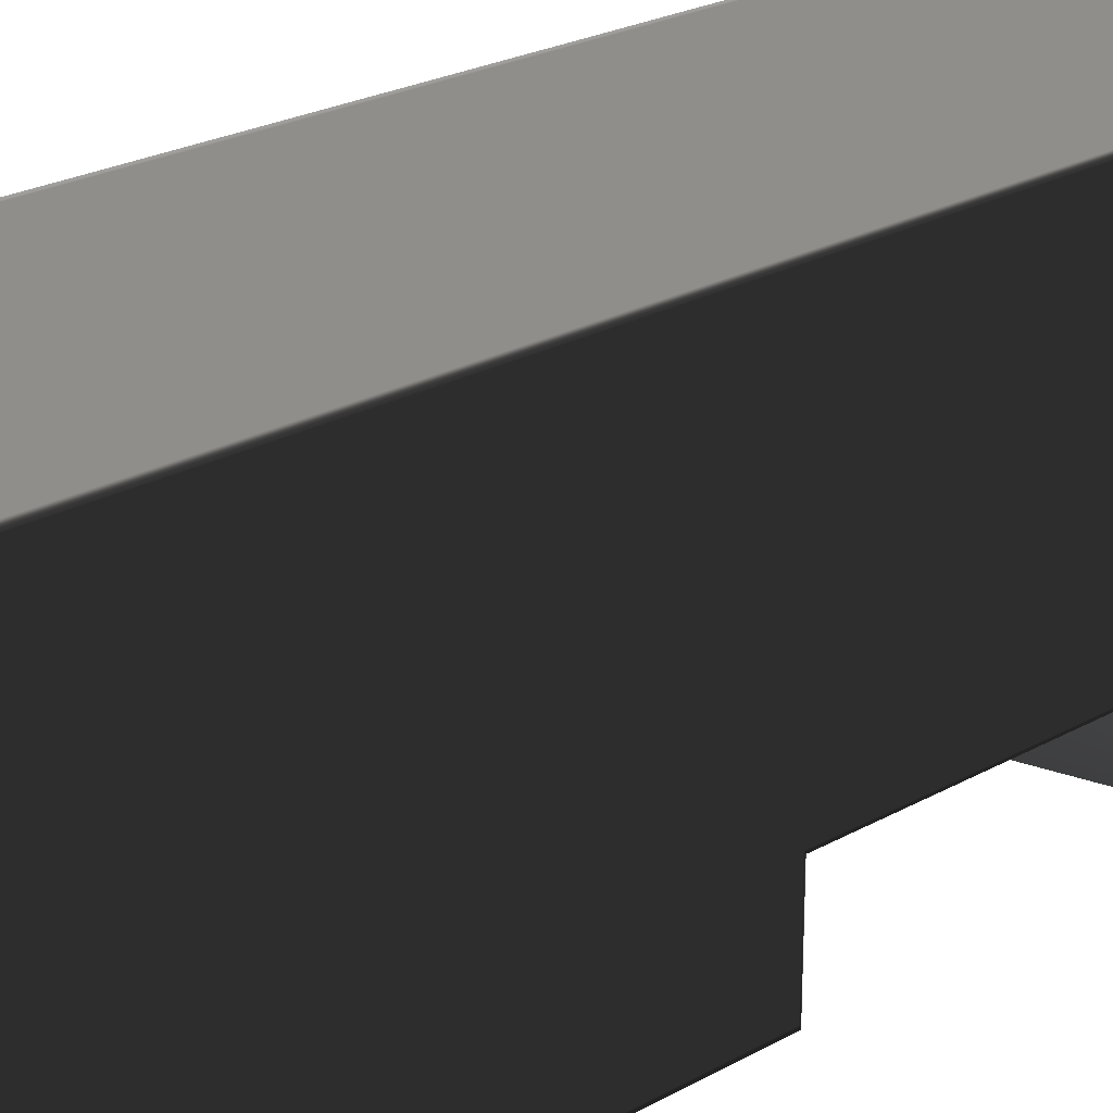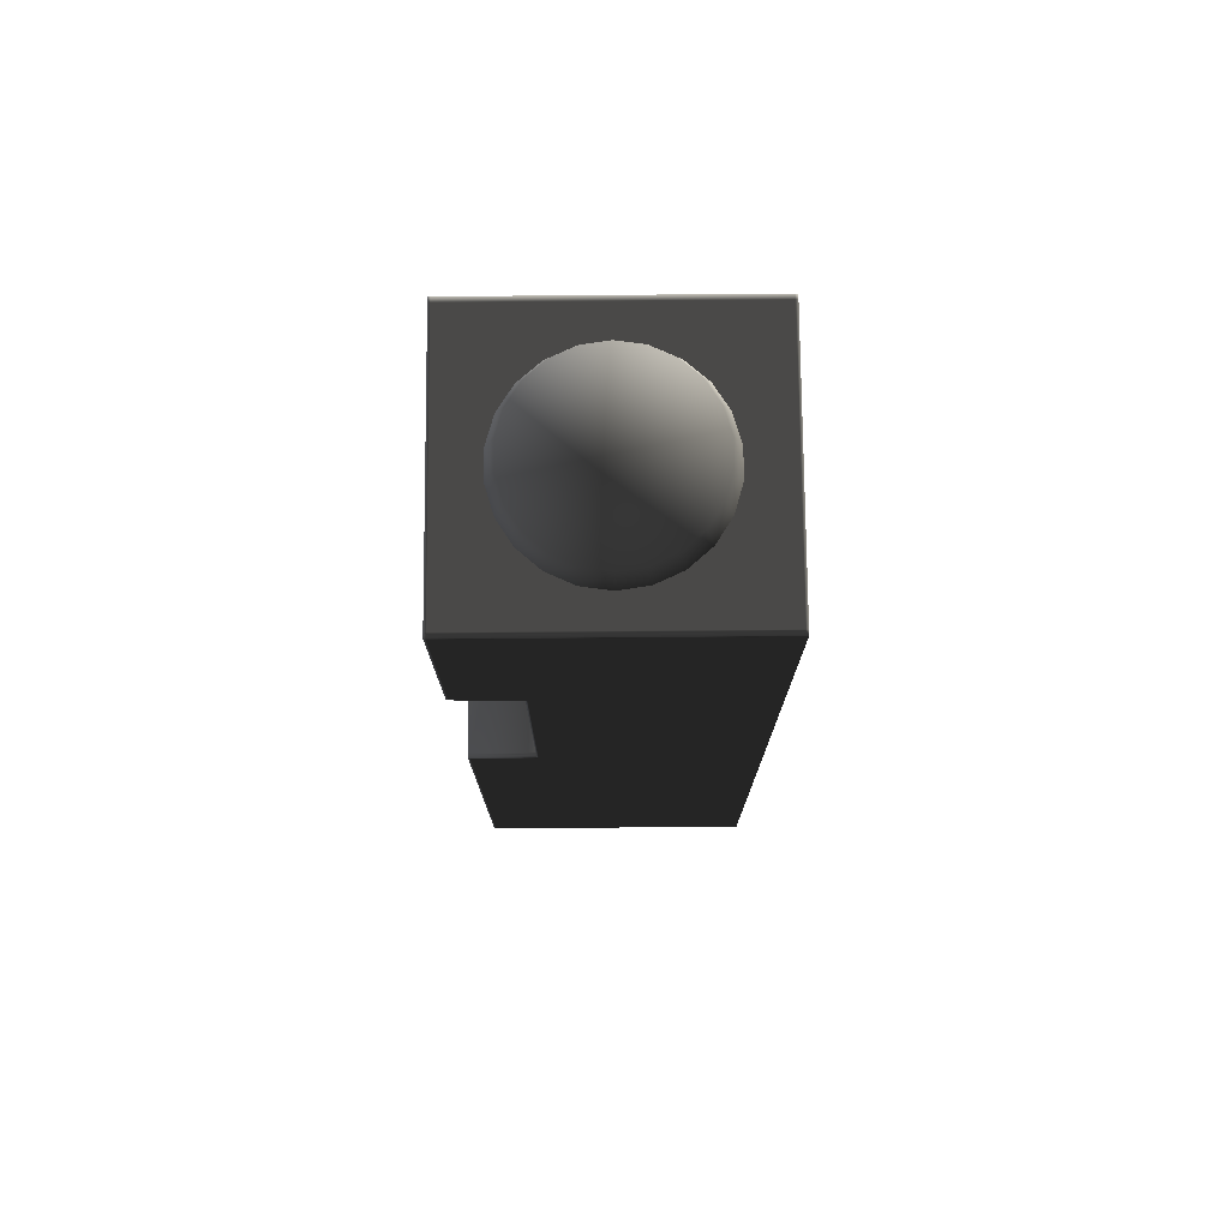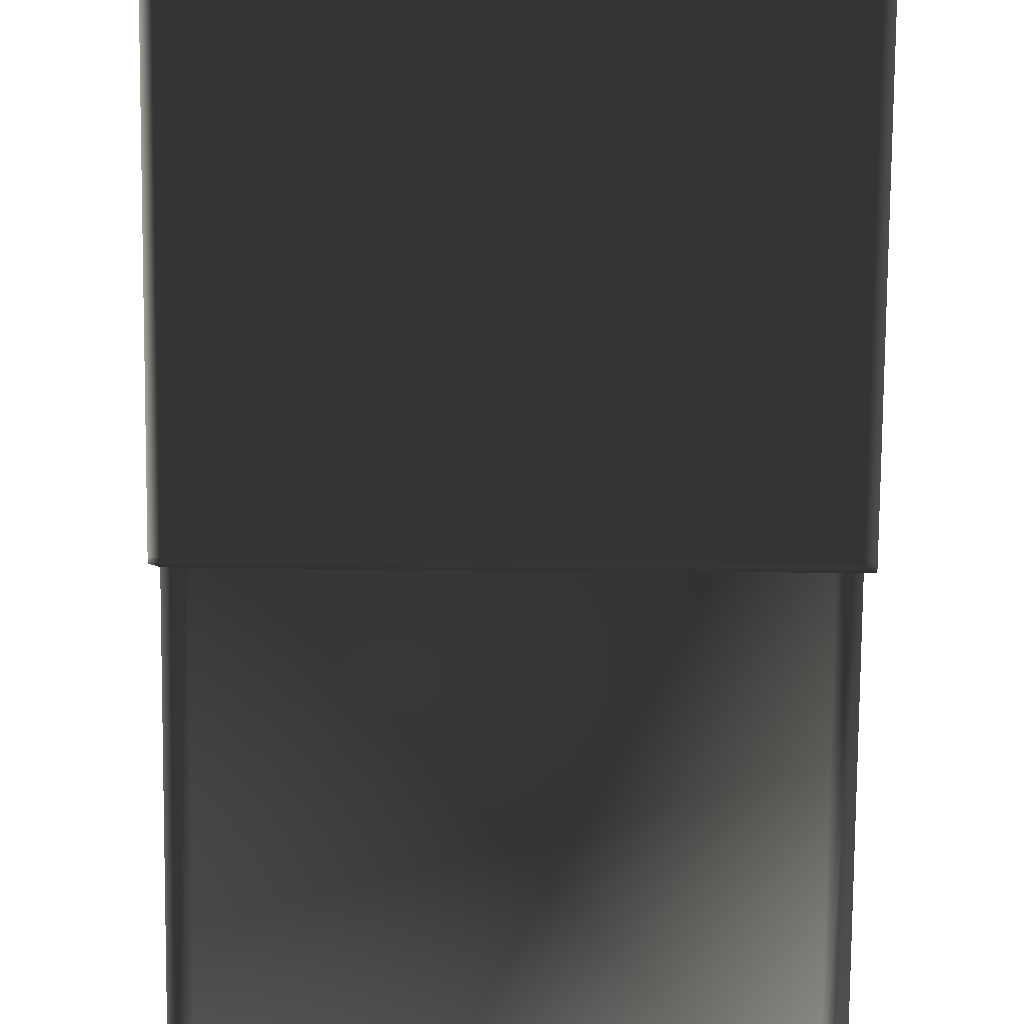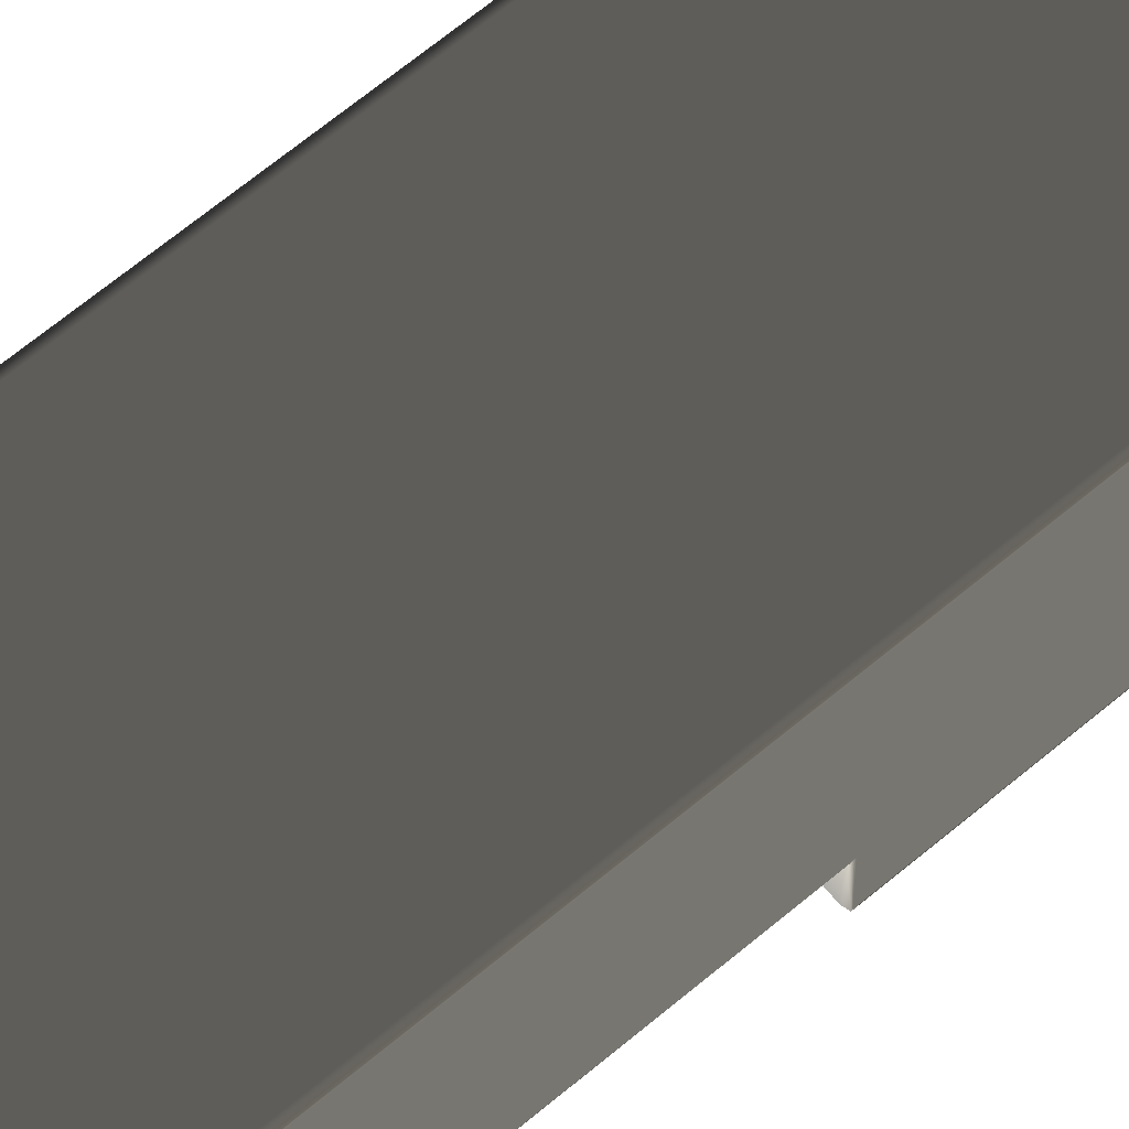
<metadata>
{"format":"obj","ext":"obj","renderer":"f3d","projection":"perspective","resolution":1024,"background":"white","views":[{"elev":18.0,"azim":-140.7,"up":"+Y"},{"elev":76.0,"azim":89.5,"up":"+Z"},{"elev":-70.5,"azim":179.5,"up":"+Y"},{"elev":68.7,"azim":50.4,"up":"+Y"}]}
</metadata>
<code>
v -0.1628 -0.08583 0.9235
v -0.1689 -0.08581 0.9207
v -0.1689 -0.08581 0.9235
v 0.1628 -0.08583 0.5874
v 0.169 -0.08577 0.5901
v 0.169 -0.08577 0.5874
v -0.1628 -0.1662 4.401e-07
v -0.169 0.1845 4.401e-07
v -0.1689 -0.1661 4.401e-07
v -0.1628 0.1845 4.401e-07
v -0.169 0.1872 4.401e-07
v 0.1628 -0.1662 4.401e-07
v -0.1628 0.1873 4.401e-07
v 0.1628 0.1845 4.401e-07
v 0.169 -0.1661 4.401e-07
v 0.1628 0.1873 4.401e-07
v 0.169 0.1845 4.401e-07
v 0.1689 0.1873 4.401e-07
v -0.1567 -0.06988 0.9147
v -0.1689 -0.08581 0.5901
v -0.1689 -0.08581 0.9207
v -0.1567 -0.06988 0.5918
v -0.1689 -0.08581 0.5874
v 0.1567 -0.06993 0.9147
v 0.1567 -0.06993 0.5908
v 0.169 -0.08577 0.9207
v 0.169 -0.08577 0.5901
v 0.169 -0.08577 0.9235
v 0.1628 -0.169 4.401e-07
v 0.169 -0.1689 0.5807
v 0.169 -0.1689 4.401e-07
v 0.1628 -0.169 0.5807
v 0.169 -0.1689 0.5838
v -0.1628 -0.169 4.401e-07
v 0.1628 -0.169 0.5856
v -0.1628 -0.169 0.5807
v -0.1689 -0.169 4.401e-07
v -0.1628 -0.169 0.5856
v -0.1689 -0.169 0.5807
v -0.1689 -0.169 0.5856
v 0.1628 0.1873 1.208
v 0.1689 0.1873 0.928
v 0.1689 0.1873 1.208
v 0.1628 0.1873 0.928
v -0.1628 0.1873 1.208
v 0.1689 0.1873 0.5707
v -0.1628 0.1873 0.928
v -0.169 0.1872 1.208
v -0.169 0.1872 0.928
v 0.1628 0.1873 0.5707
v -0.1628 0.1873 0.5707
v -0.169 0.1872 0.5707
v 0.1628 0.1873 4.401e-07
v 0.1689 0.1873 4.401e-07
v -0.1628 0.1873 4.401e-07
v -0.169 0.1872 4.401e-07
v 0.169 -0.08577 0.9235
v 0.1628 -0.169 0.9324
v 0.169 -0.1689 0.9324
v 0.1628 -0.08583 0.9235
v 0.1567 -0.06993 0.9147
v -0.1628 -0.169 0.9324
v -0.1567 -0.06988 0.9147
v -0.1628 -0.08583 0.9235
v -0.1689 -0.08581 0.9207
v -0.1689 -0.169 0.9324
v -0.1689 -0.08581 0.9235
v -0.1689 -0.08581 0.5874
v -0.1628 -0.169 0.5856
v -0.1689 -0.169 0.5856
v -0.1628 -0.08583 0.5874
v -0.1567 -0.06988 0.5918
v 0.1628 -0.169 0.5856
v 0.1567 -0.06993 0.5908
v 0.1628 -0.08583 0.5874
v 0.169 -0.08577 0.5901
v 0.169 -0.1689 0.5838
v 0.169 -0.08577 0.5874
v -0.1628 -0.169 1.211
v -0.1689 -0.169 1.208
v -0.1689 -0.169 1.211
v -0.1628 -0.169 1.208
v -0.1689 -0.169 0.9355
v 0.1628 -0.169 1.211
v -0.1628 -0.169 0.9355
v -0.1689 -0.169 0.9324
v -0.1628 -0.169 0.9324
v 0.1628 -0.169 1.208
v 0.169 -0.1689 1.211
v 0.169 -0.1689 1.208
v 0.1628 -0.169 0.9355
v 0.1628 -0.169 0.9324
v 0.169 -0.1689 0.9355
v 0.169 -0.1689 0.9324
v 0.1628 0.1873 1.211
v 0.1689 0.1873 1.208
v 0.1689 0.1873 1.211
v 0.1628 0.1873 1.208
v -0.1628 0.1873 1.211
v -0.1628 0.1873 1.208
v -0.169 0.1872 1.211
v -0.169 0.1872 1.208
v 0.169 -0.1689 0.5807
v 0.169 -0.1661 4.401e-07
v 0.169 -0.1689 4.401e-07
v 0.169 -0.1661 0.5779
v 0.169 0.1845 4.401e-07
v 0.1689 0.1847 0.5707
v 0.1689 0.1873 4.401e-07
v 0.1689 0.1873 0.5707
v 0.169 -0.1689 0.5838
v 0.1689 0.1873 0.928
v 0.1689 0.1848 0.928
v 0.169 0.1845 1.208
v 0.1689 0.1873 1.208
v 0.169 -0.1661 0.5828
v 0.169 -0.08577 0.5874
v 0.169 0.1845 1.211
v 0.1689 0.1873 1.211
v 0.169 -0.1661 1.211
v 0.169 -0.1661 1.208
v 0.169 -0.1689 1.211
v 0.169 -0.1689 1.208
v 0.169 -0.1661 0.9355
v 0.169 -0.1689 0.9355
v 0.169 -0.1661 0.9324
v 0.169 -0.1689 0.9324
v 0.169 -0.08577 0.9235
v 0.1689 -0.0837 0.9235
v 0.169 -0.08577 0.9207
v 0.1689 -0.0837 0.9207
v 0.169 -0.08577 0.5901
v 0.1689 -0.0837 0.5901
v 0.1689 -0.0837 0.5855
v -0.169 0.1872 0.5707
v -0.169 0.1845 4.401e-07
v -0.169 0.1872 4.401e-07
v -0.169 0.1847 0.5707
v -0.169 0.1848 0.928
v -0.169 0.1872 0.928
v -0.1689 -0.1661 4.401e-07
v -0.169 0.1872 1.208
v -0.1689 -0.1661 0.5807
v -0.1689 -0.169 4.401e-07
v -0.1689 -0.169 0.5807
v -0.1689 -0.1661 0.584
v -0.1689 -0.169 0.5856
v -0.1689 -0.08581 0.5874
v -0.1689 -0.08364 0.5857
v -0.1689 -0.08581 0.5901
v -0.1689 -0.08364 0.5901
v -0.1689 -0.08581 0.9207
v -0.1689 -0.08364 0.9207
v -0.1689 -0.08581 0.9235
v -0.1689 -0.08364 0.9235
v -0.1689 -0.1661 0.9324
v -0.1689 -0.169 0.9324
v -0.1689 -0.1661 0.9355
v -0.1689 -0.169 0.9355
v -0.169 0.1845 1.208
v -0.169 0.1872 1.211
v -0.169 0.1845 1.211
v -0.1689 -0.1661 1.208
v -0.1689 -0.169 1.208
v -0.1689 -0.1661 1.211
v -0.1689 -0.169 1.211
v 0.1628 -0.1662 4.401e-07
v 0.169 -0.1689 4.401e-07
v 0.169 -0.1661 4.401e-07
v 0.1628 -0.169 4.401e-07
v -0.1628 -0.1662 4.401e-07
v -0.1628 -0.169 4.401e-07
v -0.1689 -0.1661 4.401e-07
v -0.1689 -0.169 4.401e-07
v 0.1628 -0.169 1.211
v 0.169 -0.1661 1.211
v 0.169 -0.1689 1.211
v 0.1628 -0.1662 1.211
v 0.169 0.1845 1.211
v -0.1628 -0.169 1.211
v 0.1628 0.1845 1.211
v 0.1689 0.1873 1.211
v 0.1628 0.1873 1.211
v -0.1628 -0.1662 1.211
v -0.1689 -0.169 1.211
v -0.1689 -0.1661 1.211
v -0.1628 0.1845 1.211
v -0.1628 0.1873 1.211
v -0.169 0.1845 1.211
v -0.169 0.1872 1.211
v 0.000965 -0.1017 0.9299
v 0.01495 -0.1074 0.9149
v 0.01495 -0.1074 0.9299
v 0.000965 -0.1017 0.9149
v 0.008914 -0.1135 0.9042
v 0.0009483 -0.1102 0.9042
v 0.008914 -0.1135 0.8921
v 0.0009483 -0.1102 0.8921
v -0.01305 -0.1075 0.9299
v 0.000965 -0.1017 0.9149
v 0.000965 -0.1017 0.9299
v -0.01305 -0.1075 0.9149
v 0.0009483 -0.1102 0.9042
v -0.006965 -0.1135 0.9042
v 0.0009483 -0.1102 0.8921
v -0.006965 -0.1135 0.8921
v -0.01889 -0.1215 0.9299
v -0.01305 -0.1075 0.9149
v -0.01305 -0.1075 0.9299
v -0.01889 -0.1215 0.9149
v -0.006965 -0.1135 0.9042
v -0.01025 -0.1215 0.9042
v -0.006965 -0.1135 0.8921
v -0.01025 -0.1215 0.8921
v -0.01309 -0.1355 0.9299
v -0.01889 -0.1215 0.9149
v -0.01889 -0.1215 0.9299
v -0.01309 -0.1355 0.9149
v 0.0009897 -0.1413 0.9299
v 0.0009897 -0.1413 0.9149
v -0.01025 -0.1215 0.9042
v -0.006956 -0.1294 0.9042
v -0.01025 -0.1215 0.8921
v -0.006956 -0.1294 0.8921
v 0.0009158 -0.1327 0.9042
v 0.0009158 -0.1327 0.8921
v 0.015 -0.1355 0.9299
v 0.0009897 -0.1413 0.9149
v 0.0009897 -0.1413 0.9299
v 0.015 -0.1355 0.9149
v 0.0009158 -0.1327 0.9042
v -0.006956 -0.1294 0.9042
v -0.01309 -0.1355 0.9149
v 0.008923 -0.1294 0.9042
v 0.0009158 -0.1327 0.8921
v 0.008923 -0.1294 0.8921
v 0.02076 -0.1215 0.9149
v 0.01221 -0.1214 0.9042
v 0.02076 -0.1215 0.9299
v 0.015 -0.1355 0.9149
v 0.015 -0.1355 0.9299
v 0.02076 -0.1215 0.9149
v 0.01495 -0.1074 0.9299
v 0.01495 -0.1074 0.9149
v 0.01221 -0.1214 0.9042
v 0.008914 -0.1135 0.9042
v 0.01221 -0.1214 0.8921
v 0.008914 -0.1135 0.8921
v 0.008923 -0.1294 0.8921
v 0.008923 -0.1294 0.9042
v 0.106 0.07578 1.208
v 0.07487 0.0936 1.24
v 0.0828 0.1026 1.208
v 0.09592 0.06937 1.24
v 0.1207 0.04351 1.208
v 0.1092 0.04016 1.24
v 0.1257 0.008479 1.208
v 0.1138 0.008426 1.24
v 0.1207 -0.02667 1.208
v 0.1092 -0.02327 1.24
v 0.106 -0.05886 1.208
v 0.09589 -0.0524 1.24
v 0.04794 0.1109 1.24
v 0.0828 0.1026 1.208
v 0.07487 0.0936 1.24
v 0.05293 0.1218 1.208
v 0.01716 0.1199 1.24
v 0.01889 0.1317 1.208
v -0.01488 0.1199 1.24
v -0.01653 0.1317 1.208
v -0.04564 0.1109 1.24
v -0.05061 0.1217 1.208
v -0.07255 0.09358 1.24
v -0.08041 0.1026 1.208
v -0.0935 0.06932 1.24
v -0.1036 0.07578 1.208
v -0.1068 0.04018 1.24
v -0.1036 0.07578 1.208
v -0.0935 0.06932 1.24
v -0.1184 0.04359 1.208
v -0.1114 0.008492 1.24
v -0.1234 0.008443 1.208
v -0.1069 -0.02324 1.24
v -0.1184 -0.02659 1.208
v -0.09353 -0.05245 1.24
v -0.1036 -0.05887 1.208
v -0.07258 -0.07667 1.24
v -0.08041 -0.0857 1.208
v -0.04556 -0.09397 1.24
v -0.08041 -0.0857 1.208
v -0.07258 -0.07667 1.24
v -0.05054 -0.1049 1.208
v -0.01487 -0.103 1.24
v -0.01659 -0.1148 1.208
v 0.01717 -0.103 1.24
v 0.01892 -0.1148 1.208
v 0.04793 -0.09394 1.24
v 0.05291 -0.1048 1.208
v 0.07494 -0.07666 1.24
v 0.0828 -0.08567 1.208
v 0.09589 -0.0524 1.24
v 0.106 -0.05886 1.208
v 0.008914 -0.1135 0.8921
v 0.0009304 -0.1215 0.8921
v 0.01221 -0.1214 0.8921
v 0.0009483 -0.1102 0.8921
v 0.008923 -0.1294 0.8921
v -0.006965 -0.1135 0.8921
v 0.0009158 -0.1327 0.8921
v -0.01025 -0.1215 0.8921
v -0.006956 -0.1294 0.8921
v 0.1138 0.008426 1.24
v 0.001146 0.008414 1.24
v 0.1092 0.04016 1.24
v 0.1092 -0.02327 1.24
v 0.09592 0.06937 1.24
v 0.09589 -0.0524 1.24
v 0.07487 0.0936 1.24
v 0.07494 -0.07666 1.24
v 0.04794 0.1109 1.24
v 0.04793 -0.09394 1.24
v 0.01716 0.1199 1.24
v 0.01717 -0.103 1.24
v -0.01488 0.1199 1.24
v -0.01487 -0.103 1.24
v -0.04564 0.1109 1.24
v -0.04556 -0.09397 1.24
v -0.07255 0.09358 1.24
v -0.07258 -0.07667 1.24
v -0.0935 0.06932 1.24
v -0.09353 -0.05245 1.24
v -0.1068 0.04018 1.24
v -0.1069 -0.02324 1.24
v -0.1114 0.008492 1.24
g Water_Dispenser_25657_9
f 1 3 2
f 4 6 5
f 7 9 8
f 8 10 7
f 10 8 11
f 12 7 10
f 11 13 10
f 10 14 12
f 14 10 13
f 15 12 14
f 13 16 14
f 14 17 15
f 17 14 16
f 16 18 17
f 19 21 20
f 20 22 19
f 22 20 23
f 24 19 22
f 22 25 24
f 26 24 25
f 25 27 26
f 24 26 28
f 29 31 30
f 30 32 29
f 32 30 33
f 34 29 32
f 33 35 32
f 32 36 34
f 36 32 35
f 37 34 36
f 35 38 36
f 36 39 37
f 39 36 38
f 38 40 39
f 41 43 42
f 42 44 41
f 45 41 44
f 44 42 46
f 44 47 45
f 48 45 47
f 47 49 48
f 46 50 44
f 47 44 50
f 49 47 51
f 50 51 47
f 51 52 49
f 53 50 46
f 51 50 53
f 46 54 53
f 53 55 51
f 52 51 55
f 55 56 52
f 57 59 58
f 58 60 57
f 57 60 61
f 60 58 62
f 63 61 60
f 62 64 60
f 60 64 63
f 65 63 64
f 64 62 66
f 66 67 64
f 68 70 69
f 69 71 68
f 68 71 72
f 71 69 73
f 74 72 71
f 73 75 71
f 71 75 74
f 76 74 75
f 75 73 77
f 77 78 75
f 79 81 80
f 80 82 79
f 82 80 83
f 84 79 82
f 83 85 82
f 85 83 86
f 86 87 85
f 82 88 84
f 88 82 85
f 89 84 88
f 88 90 89
f 91 85 87
f 85 91 88
f 90 88 91
f 87 92 91
f 91 93 90
f 93 91 92
f 92 94 93
f 95 97 96
f 96 98 95
f 99 95 98
f 98 100 99
f 101 99 100
f 100 102 101
f 103 105 104
f 104 106 103
f 106 104 107
f 107 108 106
f 108 107 109
f 109 110 108
f 111 103 106
f 108 110 112
f 112 113 108
f 114 113 112
f 112 115 114
f 106 116 111
f 116 106 108
f 117 111 116
f 118 114 115
f 115 119 118
f 114 118 120
f 120 121 114
f 113 114 121
f 121 120 122
f 122 123 121
f 124 121 123
f 121 124 113
f 123 125 124
f 126 124 125
f 126 113 124
f 125 127 126
f 126 127 128
f 128 129 126
f 126 129 113
f 129 128 130
f 130 131 129
f 113 129 131
f 131 130 132
f 113 131 133
f 132 133 131
f 133 108 113
f 133 132 117
f 133 134 108
f 117 134 133
f 116 108 134
f 116 134 117
f 135 137 136
f 136 138 135
f 135 138 139
f 139 140 135
f 138 136 141
f 142 140 139
f 141 143 138
f 143 141 144
f 144 145 143
f 146 143 145
f 146 138 143
f 145 147 146
f 146 147 148
f 148 149 146
f 146 149 138
f 149 148 150
f 150 151 149
f 138 149 151
f 151 150 152
f 138 151 153
f 152 153 151
f 153 139 138
f 153 152 154
f 154 155 153
f 153 155 139
f 156 155 154
f 156 139 155
f 154 157 156
f 158 156 157
f 156 158 139
f 157 159 158
f 160 139 158
f 139 160 142
f 161 142 160
f 160 162 161
f 163 158 159
f 158 163 160
f 162 160 163
f 159 164 163
f 163 165 162
f 165 163 164
f 164 166 165
f 167 169 168
f 168 170 167
f 171 167 170
f 170 172 171
f 173 171 172
f 172 174 173
f 175 177 176
f 176 178 175
f 178 176 179
f 180 175 178
f 179 181 178
f 181 179 182
f 182 183 181
f 178 184 180
f 184 178 181
f 185 180 184
f 184 186 185
f 187 181 183
f 181 187 184
f 186 184 187
f 183 188 187
f 187 189 186
f 189 187 188
f 188 190 189
f 191 193 192
f 192 194 191
f 194 192 195
f 195 196 194
f 196 195 197
f 197 198 196
f 199 201 200
f 200 202 199
f 202 200 203
f 203 204 202
f 204 203 205
f 205 206 204
f 207 209 208
f 208 210 207
f 210 208 211
f 211 212 210
f 212 211 213
f 213 214 212
f 215 217 216
f 216 218 215
f 219 215 218
f 218 220 219
f 218 216 221
f 221 222 218
f 222 221 223
f 223 224 222
f 225 222 224
f 224 226 225
f 227 229 228
f 228 230 227
f 230 228 231
f 232 231 228
f 228 233 232
f 231 234 230
f 234 231 235
f 235 236 234
f 237 230 234
f 234 238 237
f 239 241 240
f 240 242 239
f 243 239 242
f 242 244 243
f 244 242 245
f 245 246 244
f 246 245 247
f 247 248 246
f 249 247 245
f 245 250 249
f 251 253 252
f 252 254 251
f 255 251 254
f 254 256 255
f 257 255 256
f 256 258 257
f 259 257 258
f 258 260 259
f 261 259 260
f 260 262 261
f 263 265 264
f 264 266 263
f 267 263 266
f 266 268 267
f 269 267 268
f 268 270 269
f 271 269 270
f 270 272 271
f 273 271 272
f 272 274 273
f 275 273 274
f 274 276 275
f 277 279 278
f 278 280 277
f 281 277 280
f 280 282 281
f 283 281 282
f 282 284 283
f 285 283 284
f 284 286 285
f 287 285 286
f 286 288 287
f 289 291 290
f 290 292 289
f 293 289 292
f 292 294 293
f 295 293 294
f 294 296 295
f 297 295 296
f 296 298 297
f 299 297 298
f 298 300 299
f 301 299 300
f 300 302 301
f 303 305 304
f 306 303 304
f 305 307 304
f 308 306 304
f 307 309 304
f 310 308 304
f 309 311 304
f 311 310 304
f 312 314 313
f 315 312 313
f 314 316 313
f 317 315 313
f 316 318 313
f 319 317 313
f 318 320 313
f 321 319 313
f 320 322 313
f 323 321 313
f 322 324 313
f 325 323 313
f 324 326 313
f 327 325 313
f 326 328 313
f 329 327 313
f 328 330 313
f 331 329 313
f 330 332 313
f 333 331 313
f 332 334 313
f 334 333 313

</code>
